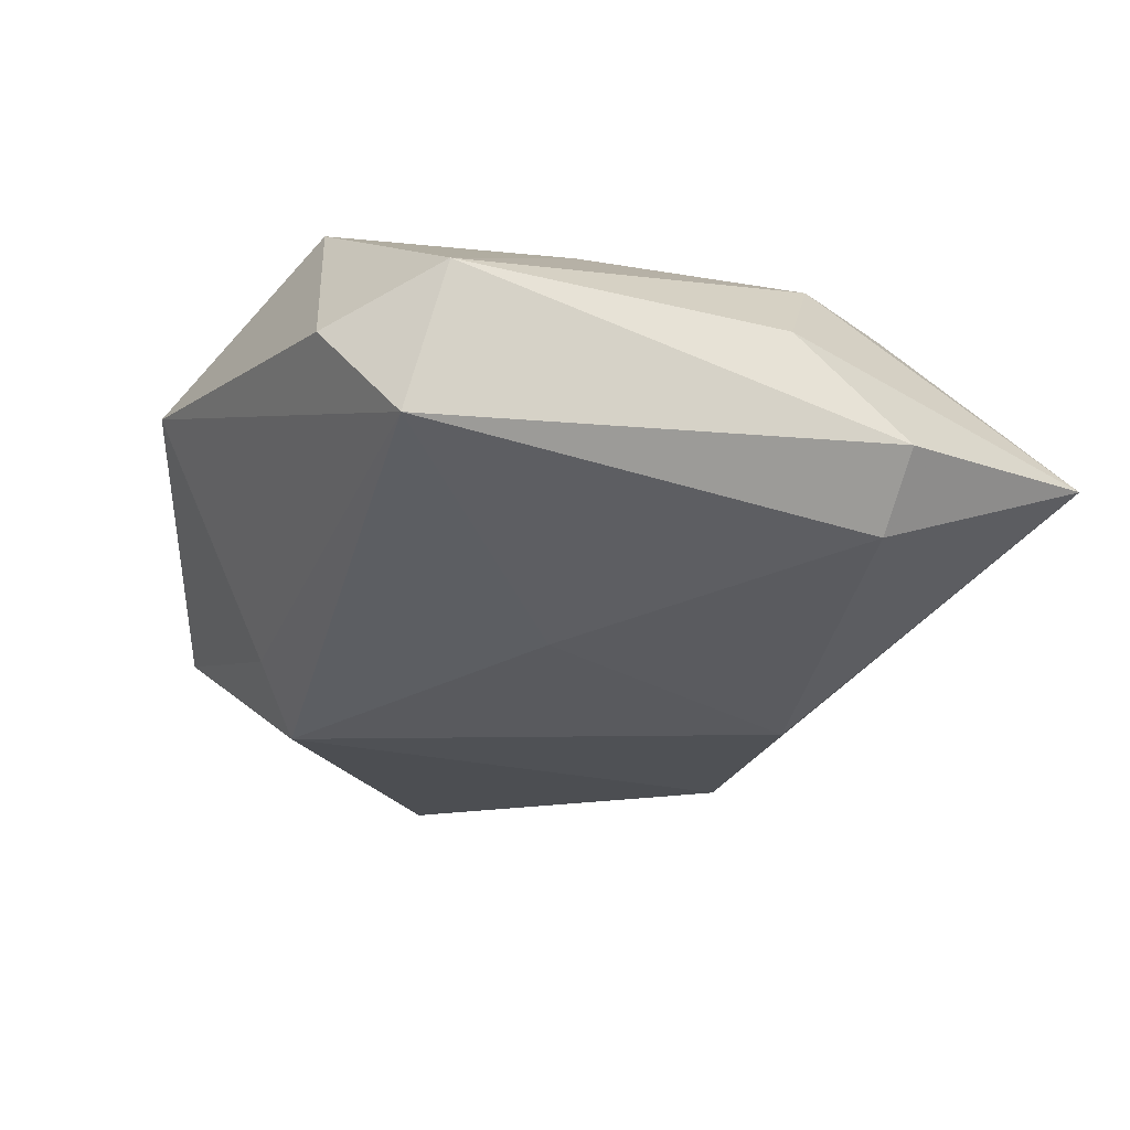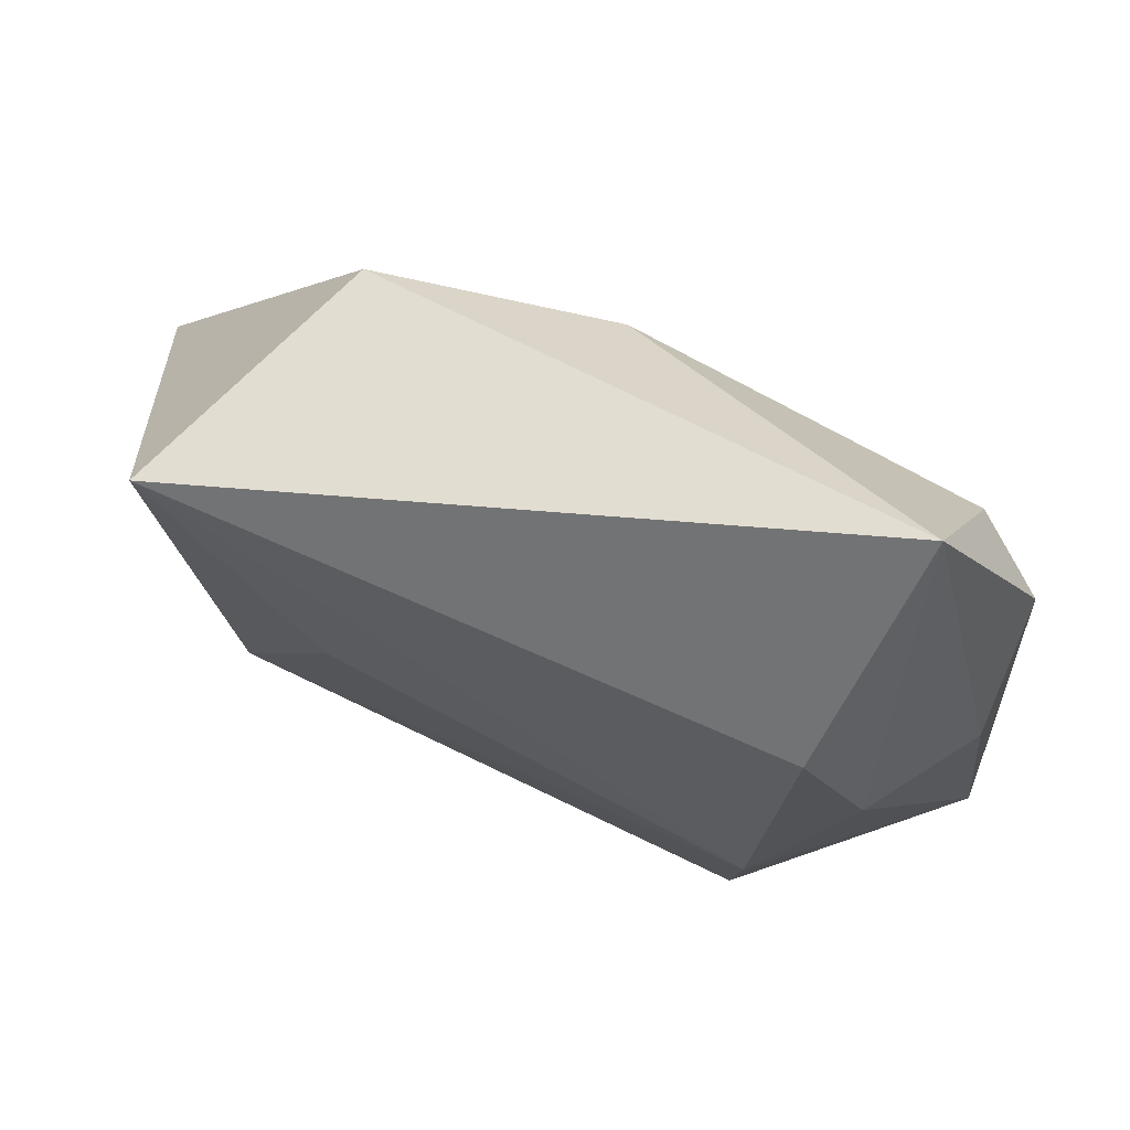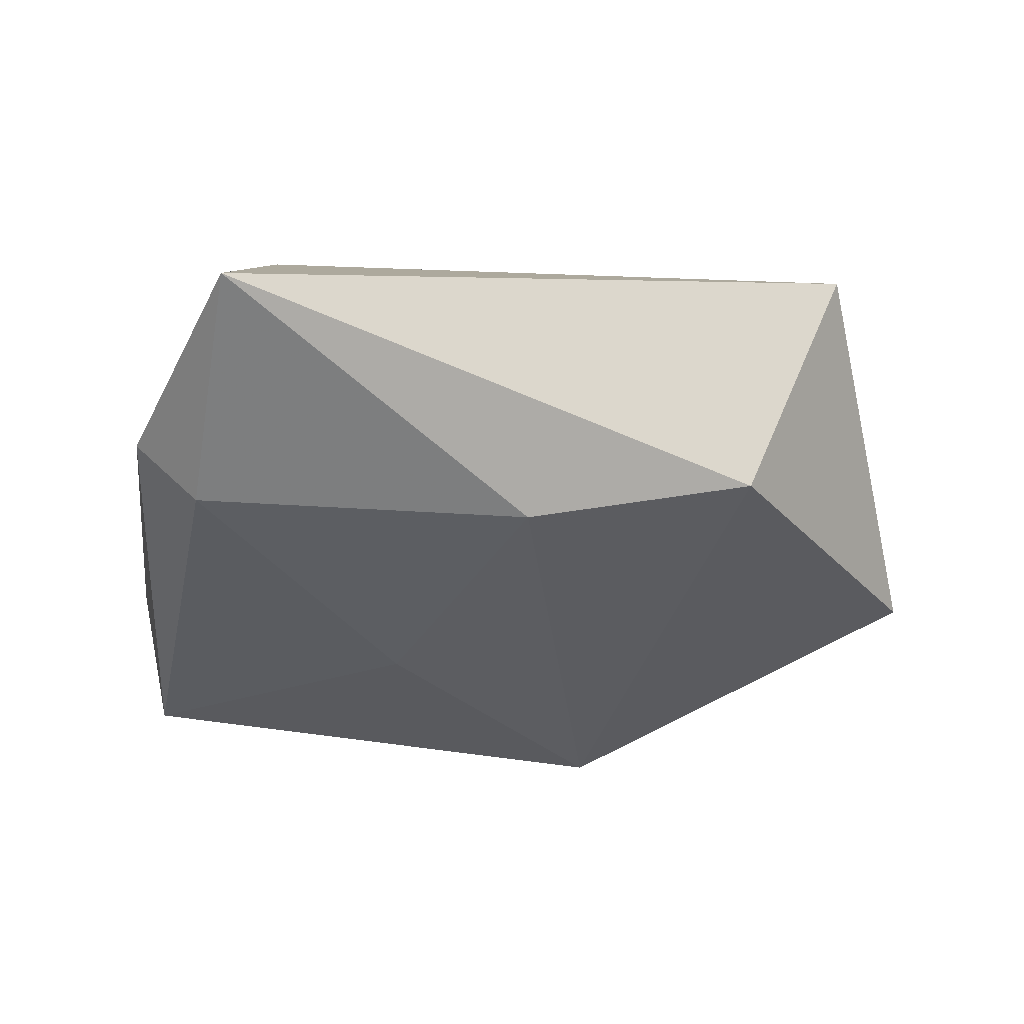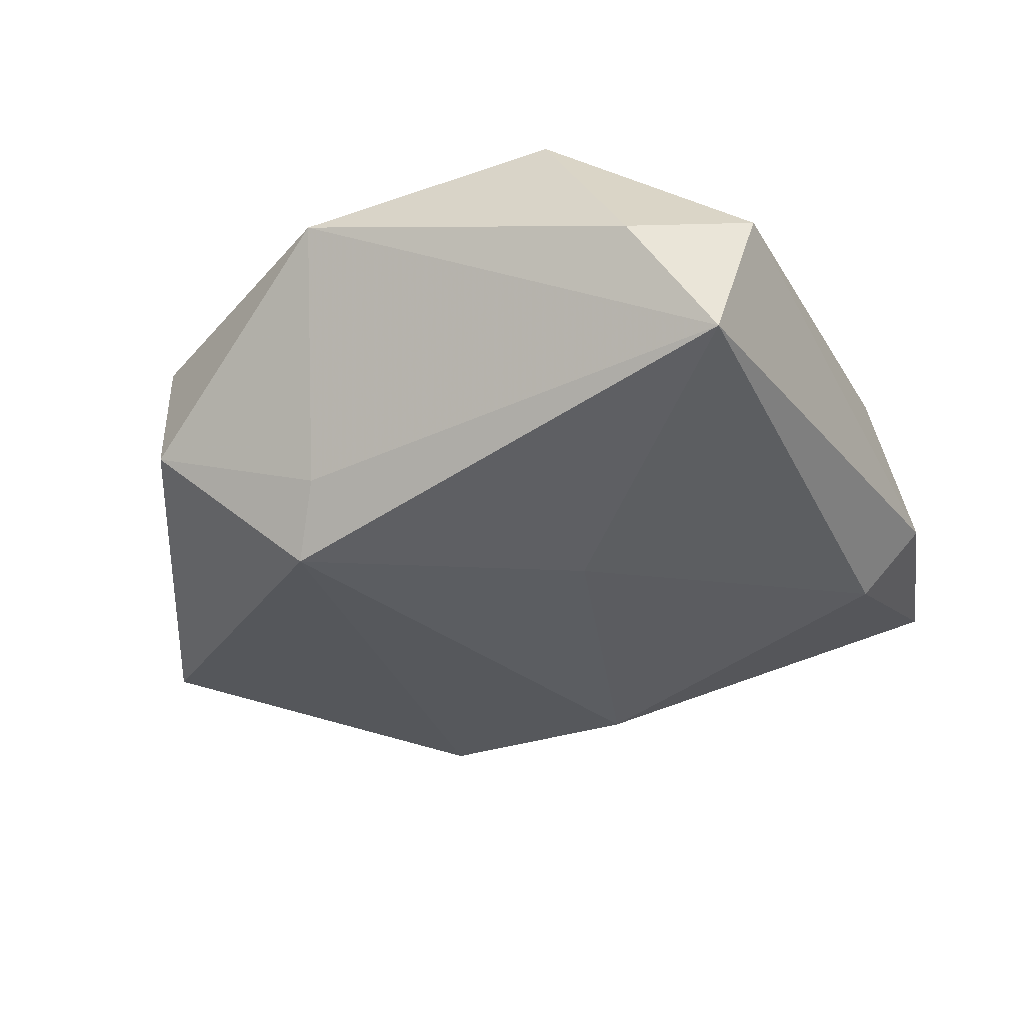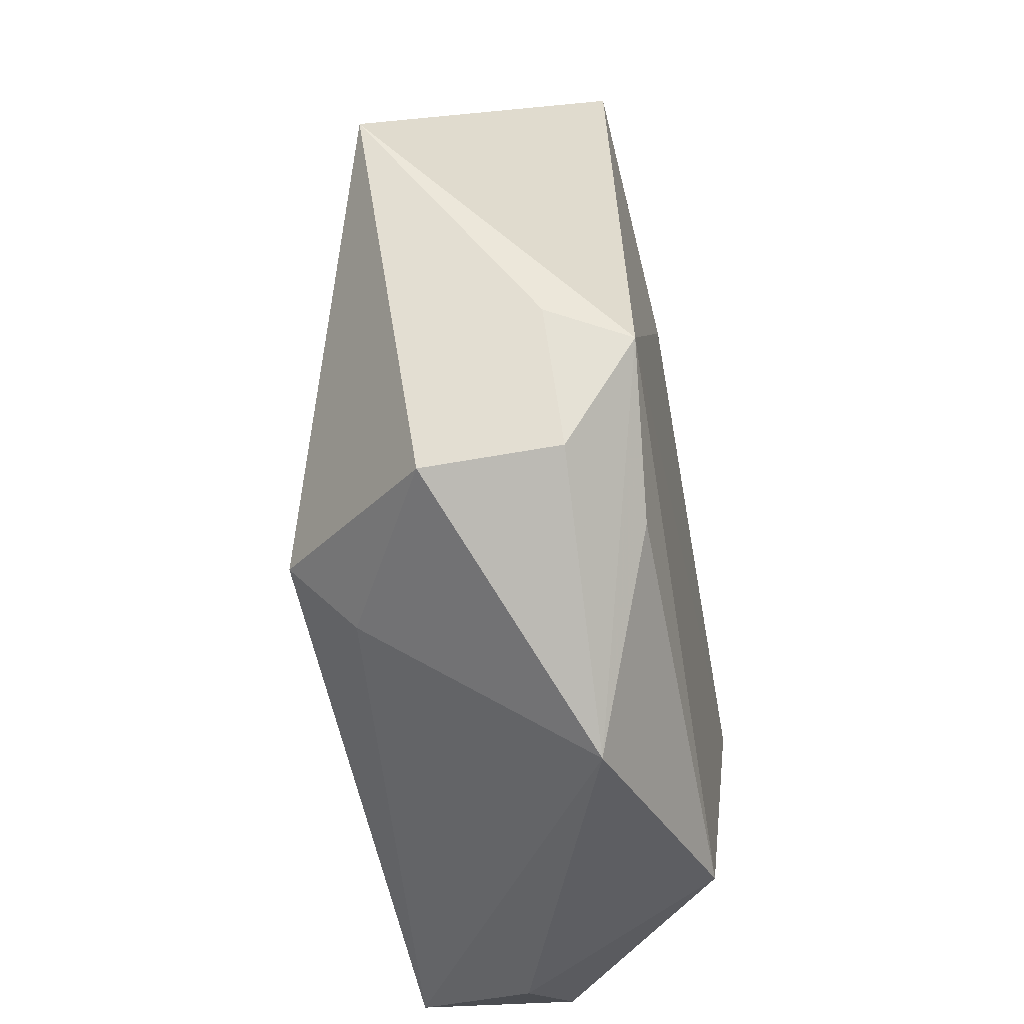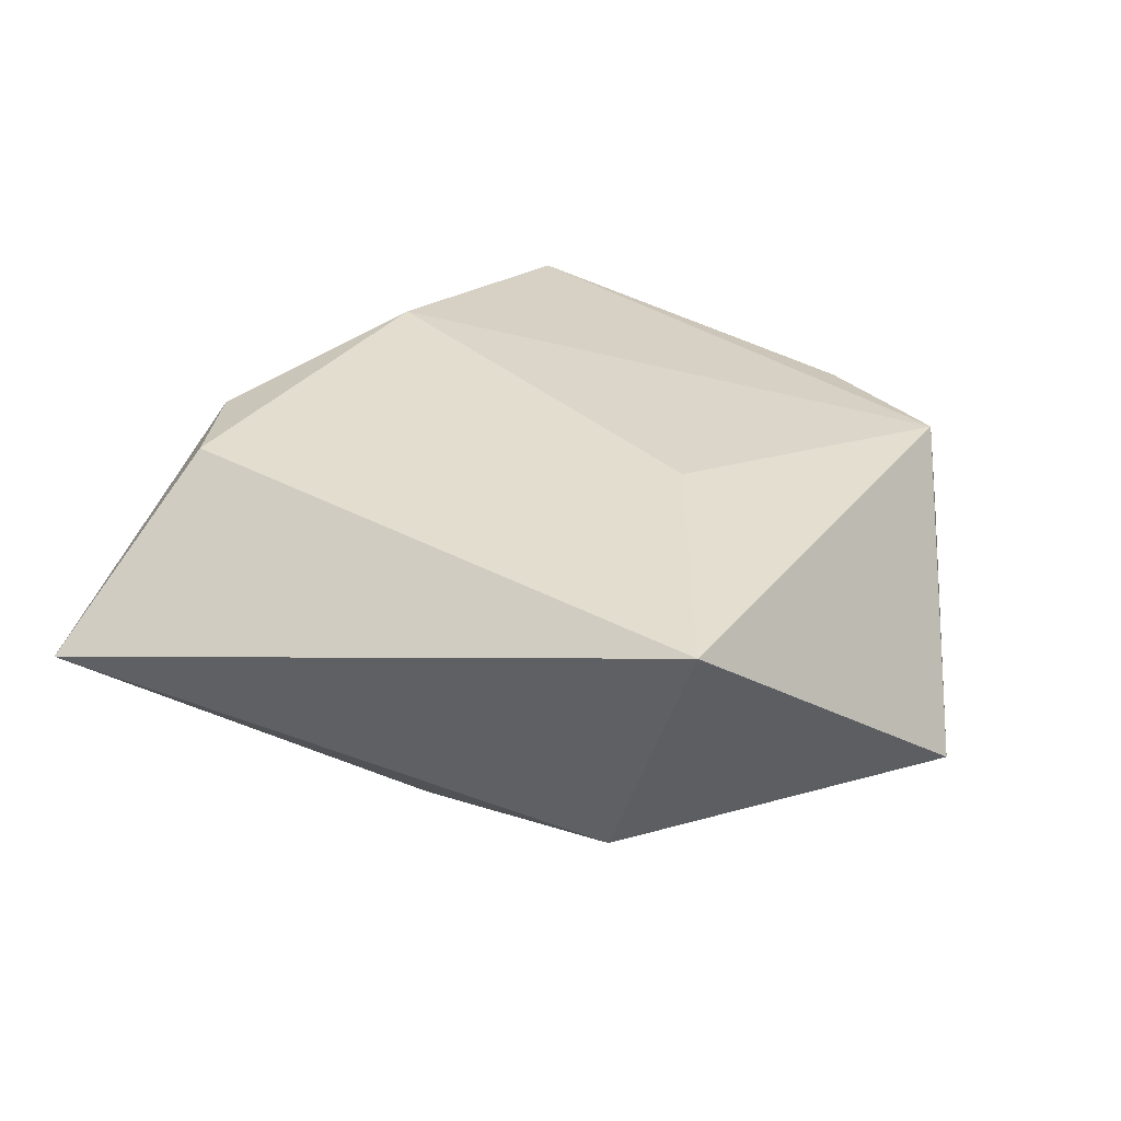
<metadata>
{"format":"obj","ext":"obj","renderer":"f3d","projection":"perspective","resolution":1024,"background":"white","views":[{"elev":-30.7,"azim":72.3,"up":"+Z"},{"elev":74.7,"azim":21.2,"up":"+Y"},{"elev":-32.9,"azim":177.0,"up":"+Z"},{"elev":-38.2,"azim":32.5,"up":"+Z"},{"elev":-62.4,"azim":-84.1,"up":"+Y"},{"elev":28.9,"azim":-144.5,"up":"+Z"}]}
</metadata>
<code>
v 0.04301 -0.02359 0.001409
v -0.01811 -0.03089 0.01378
v -0.02122 0.005703 0.017
v 0.03914 0.02383 -0.007147
v -0.02808 -0.03297 0.006981
v -0.0341 -0.02423 0.01427
v 0.02252 -0.03151 0.01748
v 0.03139 0.01704 0.01509
v 0.03217 0.02326 -0.01364
v -0.04983 -0.001817 -0.01062
v -0.003819 0.02715 -0.01714
v -0.008964 -0.02955 -0.01477
v -0.01345 -0.02495 -0.02102
v 0.02492 0.02808 0.01573
v -0.03672 -0.02167 0.005916
v -0.0275 -0.03387 -0.006606
v 0.0333 -0.03372 -0.002439
v -0.0007509 -0.04331 0.007733
v 0.02335 -0.005136 0.02028
v 0.03944 0.0117 0.003384
v 0.009994 -0.003796 -0.01839
v 0.03959 -0.02682 -0.01407
v -0.02796 0.02836 -0.01306
v -0.03911 0.03061 0.01354
v 0.02886 0.04774 -0.001675
f 14 25 24
f 24 25 23
f 25 14 8
f 24 6 3
f 17 18 22
f 7 18 17
f 7 6 2
f 2 18 7
f 6 18 2
f 16 18 5
f 5 18 6
f 5 15 16
f 6 15 5
f 22 18 12
f 12 18 16
f 19 8 14
f 19 6 7
f 19 3 6
f 19 14 24
f 24 3 19
f 22 9 4
f 4 9 25
f 16 15 10
f 24 23 10
f 10 6 24
f 10 15 6
f 7 17 1
f 1 19 7
f 8 19 1
f 1 17 22
f 22 4 1
f 11 23 25
f 25 9 11
f 8 1 20
f 20 1 4
f 25 8 20
f 20 4 25
f 21 9 22
f 21 11 9
f 11 21 13
f 23 11 13
f 13 10 23
f 22 12 13
f 13 21 22
f 13 12 16
f 16 10 13

</code>
